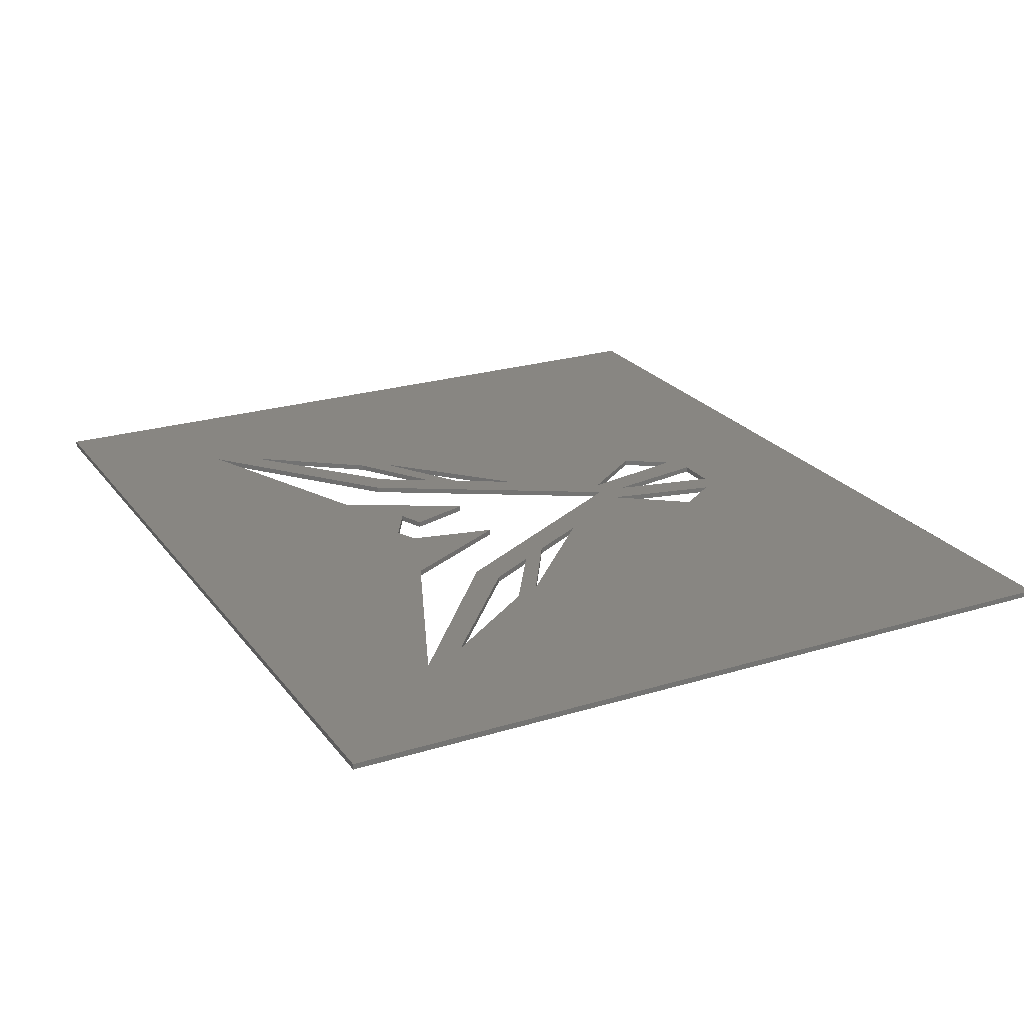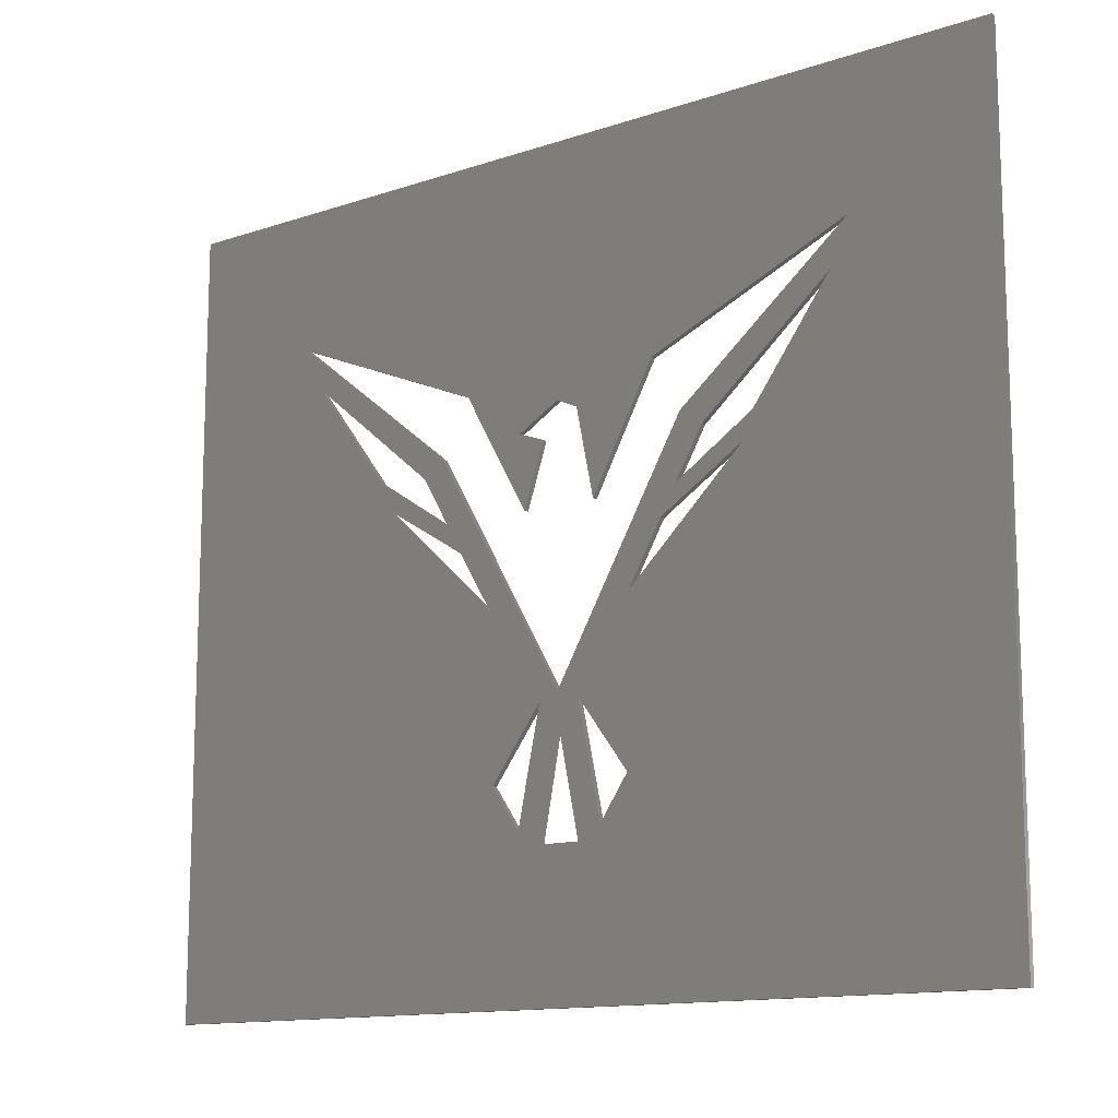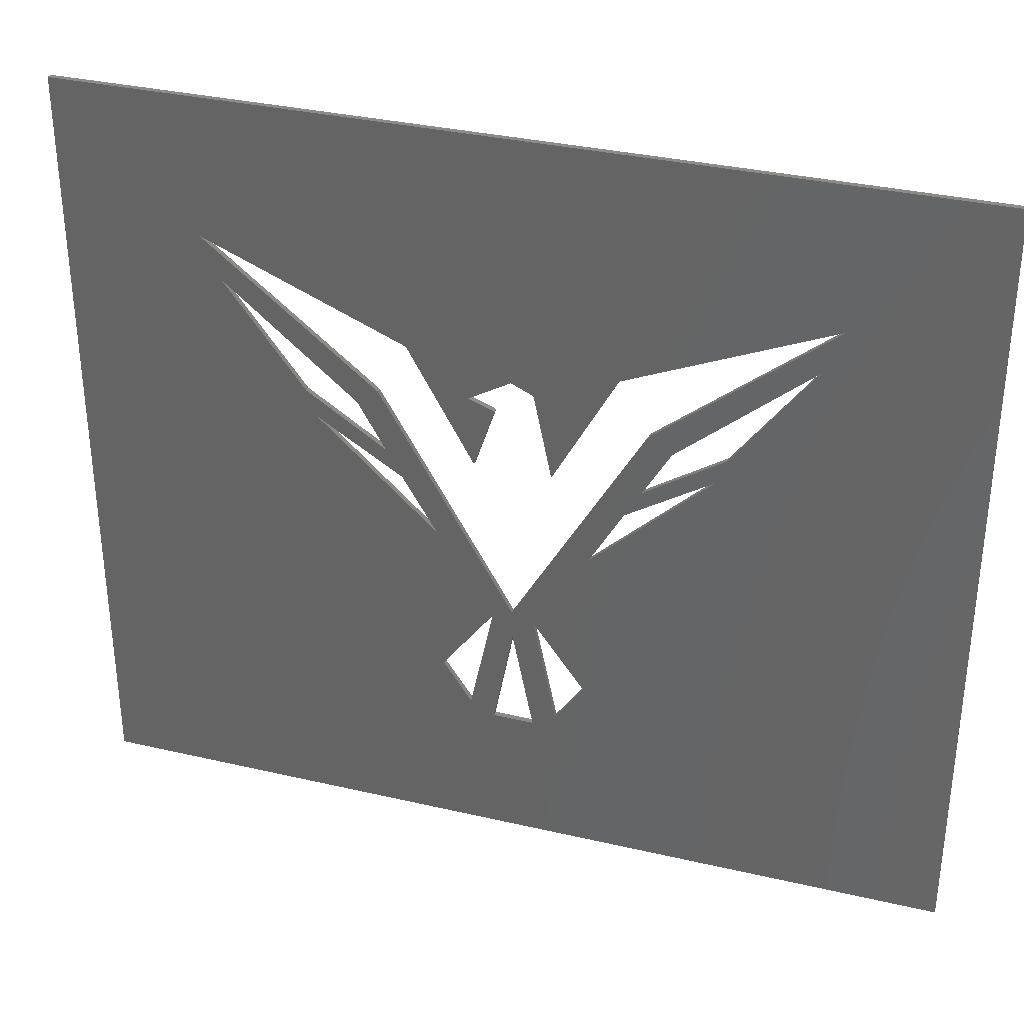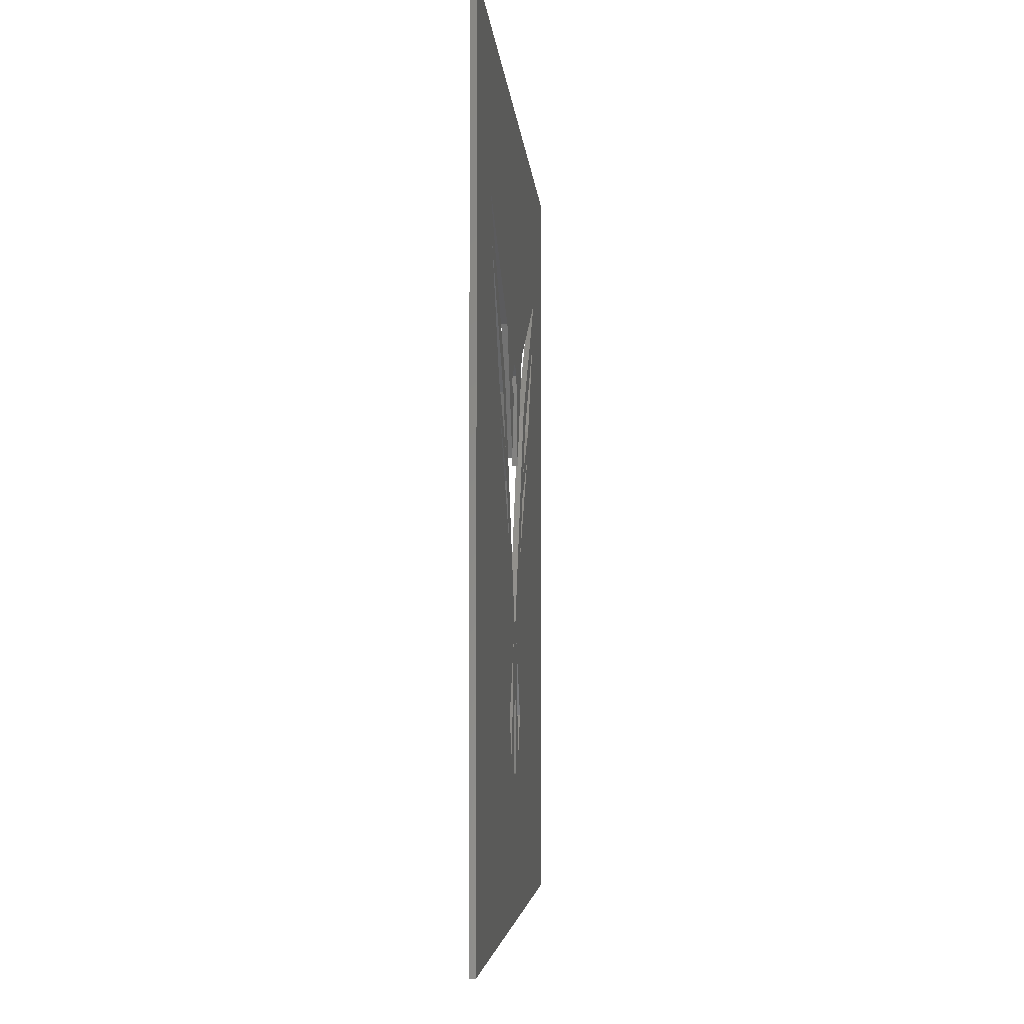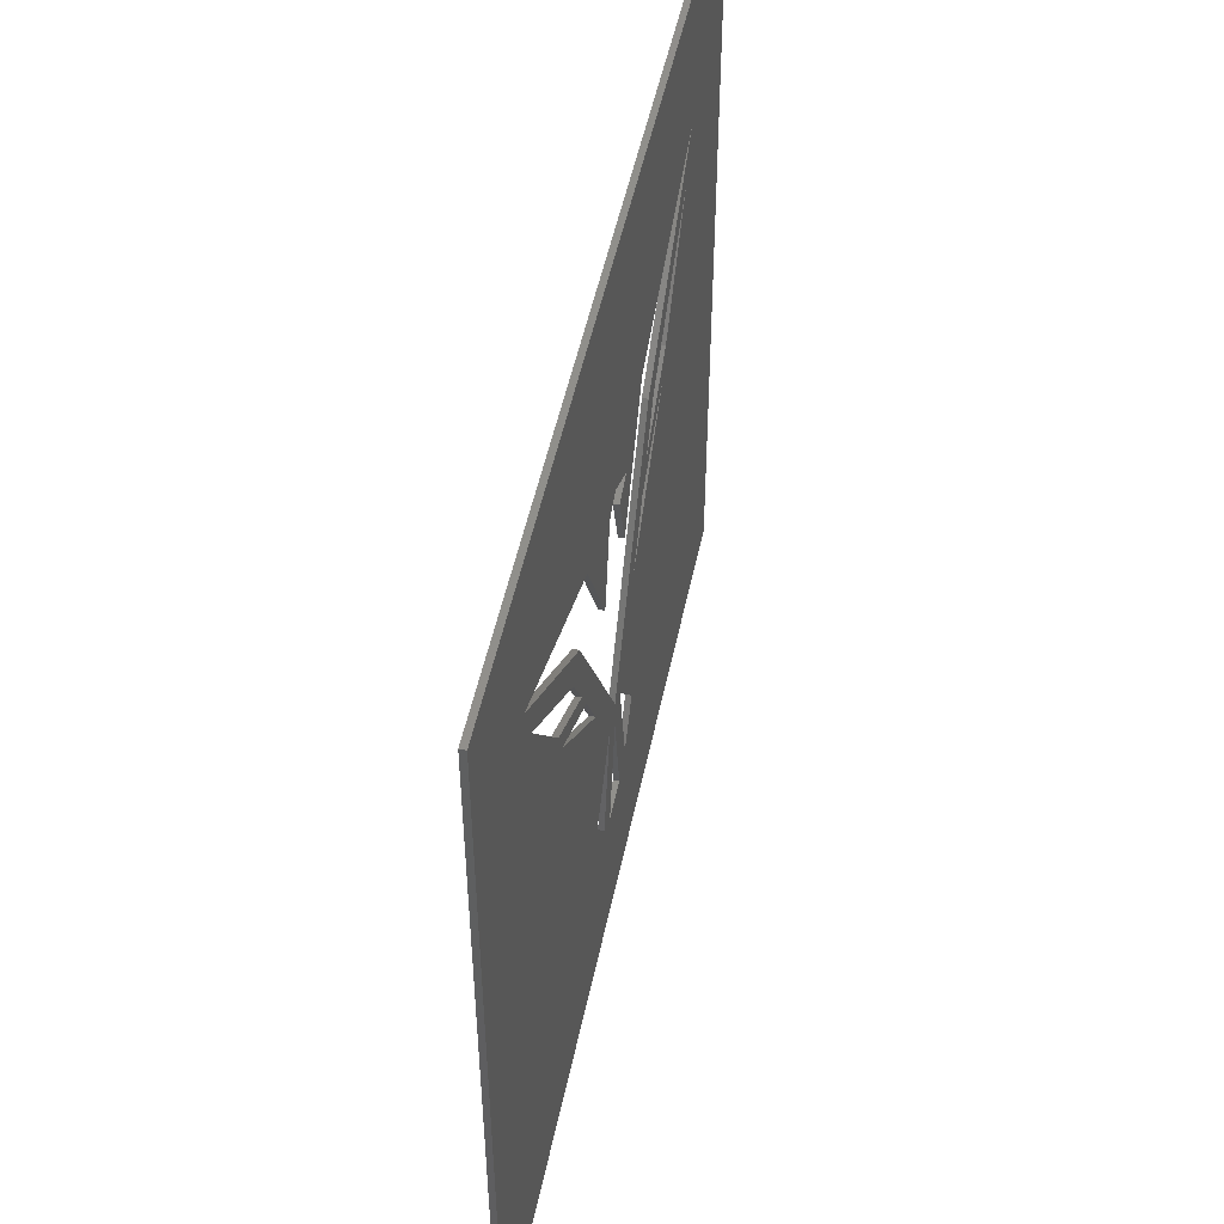
<metadata>
{"format":"stl","ext":"stl","renderer":"f3d","projection":"perspective","resolution":1024,"background":"white","views":[{"elev":23.4,"azim":-117.3,"up":"+Z"},{"elev":-13.0,"azim":-142.2,"up":"+Y"},{"elev":33.6,"azim":-162.3,"up":"+Y"},{"elev":-4.3,"azim":93.9,"up":"+Y"},{"elev":49.9,"azim":-78.4,"up":"+Y"}]}
</metadata>
<code>
# stl→obj: 80 verts, 188 faces
v 222.9 129.2 0.6
v 220.6 128.2 7.473e-14
v 222.9 129.2 7.261e-14
v 220.6 128.2 0.6
v 211.8 131.4 0.6
v 190.1 140.6 8.319e-14
v 211.8 131.4 7.684e-14
v 190.1 140.6 0.6
v 224.7 125.6 0.6
v 226.9 118.9 7.261e-14
v 226.9 118.9 0.6
v 224.7 125.6 7.261e-14
v 234 131.5 6.838e-14
v 234 131.5 0.6
v 192.1 135.8 4.512e-14
v 200.6 124.4 0.6
v 200.6 124.4 4.512e-14
v 192.1 135.8 0.6
v 231.1 109.7 0.6
v 244 121.5 4.512e-14
v 231.1 109.7 4.512e-14
v 244 121.5 0.6
v 210.9 115.9 0.6
v 201.7 121.6 4.512e-14
v 210.9 115.9 4.512e-14
v 201.7 121.6 0.6
v 253.7 135.9 0.6
v 245 124.4 1.128e-14
v 245 124.4 0.6
v 253.7 135.9 -2.256e-14
v 234.8 115.9 4.512e-14
v 234.8 115.9 0.6
v 206.2 124 0.6
v 209.1 118.9 4.512e-14
v 209.1 118.9 0.6
v 206.2 124 4.512e-14
v 237.1 125.7 0.6
v 222.8 101.1 7.684e-14
v 222.8 101.1 0.6
v 237.1 125.7 6.838e-14
v 218.6 118.9 0.6
v 218.6 118.9 7.684e-14
v 214.8 92.69 -3.525e-15
v 220.5 100.2 0.6
v 214.8 92.69 0.6
v 220.5 100.2 -3.525e-15
v 236.5 118.9 0.6
v 236.5 118.9 1.128e-14
v 227.4 126.6 7.261e-14
v 227.4 126.6 0.6
v 255.8 140.5 0.6
v 255.8 140.5 5.992e-14
v 214.5 109.6 4.512e-14
v 214.5 109.6 0.6
v 225 100.2 0.6
v 230.6 92.72 -5.64e-15
v 230.6 92.72 0.6
v 225 100.2 -5.64e-15
v 239.4 124 1.128e-14
v 239.4 124 0.6
v 217.9 88.22 0.6
v 217.9 88.22 -3.525e-15
v 227.5 88.18 2.82e-14
v 227.5 88.18 0.6
v 220.5 86.78 0.6
v 224.9 86.8 1.128e-13
v 220.5 86.78 1.128e-13
v 224.9 86.8 0.6
v 222.8 97.98 1.128e-13
v 222.8 97.98 0.6
v 208.6 125.7 7.896e-14
v 208.6 125.7 0.6
v 175.1 71.78 0.6
v 175.1 155.6 0.6
v 270.8 71.78 0.6
v 270.8 155.6 0.6
v 270.8 155.6 3.18e-14
v 175.1 155.6 -1.41e-15
v 270.8 71.78 1.128e-14
v 175.1 71.78 -1.41e-15
f 1 2 3
f 2 1 4
f 5 6 7
f 6 5 8
f 9 10 11
f 10 9 12
f 13 11 10
f 11 13 14
f 15 16 17
f 16 15 18
f 19 20 21
f 20 19 22
f 23 24 25
f 24 23 26
f 27 28 29
f 28 27 30
f 22 31 20
f 31 22 32
f 33 34 35
f 34 33 36
f 37 38 39
f 38 37 40
f 2 41 42
f 41 2 4
f 43 44 45
f 44 43 46
f 31 19 21
f 19 31 32
f 47 28 48
f 28 47 29
f 9 49 12
f 49 9 50
f 33 15 36
f 15 33 18
f 40 51 52
f 51 40 37
f 23 53 54
f 53 23 25
f 50 3 49
f 3 50 1
f 51 13 52
f 13 51 14
f 55 56 57
f 56 55 58
f 59 47 48
f 47 59 60
f 43 61 62
f 61 43 45
f 57 63 64
f 63 57 56
f 16 34 17
f 34 16 35
f 65 66 67
f 66 65 68
f 27 59 30
f 59 27 60
f 69 65 67
f 65 69 70
f 71 39 38
f 39 71 72
f 26 53 24
f 53 26 54
f 44 62 61
f 62 44 46
f 6 72 71
f 72 6 8
f 58 64 63
f 64 58 55
f 5 42 41
f 42 5 7
f 70 66 68
f 66 70 69
f 26 35 16
f 35 26 23
f 65 44 61
f 44 65 70
f 11 50 9
f 50 11 14
f 73 45 74
f 45 73 61
f 61 73 65
f 65 73 75
f 74 45 18
f 74 18 8
f 18 45 26
f 18 26 16
f 26 45 54
f 65 75 68
f 68 75 64
f 68 64 55
f 64 75 57
f 57 75 19
f 19 75 22
f 22 75 29
f 29 75 27
f 27 75 51
f 8 76 74
f 76 8 5
f 76 5 4
f 4 5 41
f 76 4 1
f 76 1 14
f 14 1 50
f 76 14 51
f 76 51 75
f 18 72 8
f 72 18 33
f 72 33 35
f 72 35 39
f 39 35 23
f 39 23 54
f 39 54 44
f 44 54 45
f 39 44 70
f 39 70 68
f 39 68 55
f 39 55 37
f 37 55 19
f 19 55 57
f 37 19 32
f 37 32 47
f 37 47 60
f 37 60 51
f 51 60 27
f 22 47 32
f 47 22 29
f 74 77 78
f 77 74 76
f 79 73 80
f 73 79 75
f 74 80 73
f 80 74 78
f 77 75 79
f 75 77 76
f 48 20 31
f 20 48 28
f 71 15 6
f 15 71 36
f 36 71 34
f 34 71 38
f 34 38 25
f 25 38 53
f 53 38 46
f 53 46 43
f 46 38 69
f 69 38 66
f 66 38 58
f 58 38 40
f 58 40 21
f 58 21 56
f 21 40 31
f 31 40 48
f 48 40 59
f 59 40 52
f 59 52 30
f 78 6 80
f 6 78 77
f 6 77 7
f 7 77 2
f 7 2 42
f 2 77 3
f 3 77 13
f 3 13 49
f 13 77 52
f 80 67 79
f 67 80 62
f 62 80 43
f 43 80 15
f 15 80 6
f 43 15 24
f 24 15 17
f 43 24 53
f 79 67 66
f 79 66 63
f 63 66 58
f 79 63 56
f 79 56 21
f 79 21 20
f 79 20 28
f 79 28 30
f 79 30 52
f 79 52 77
f 49 10 12
f 10 49 13
f 46 67 62
f 67 46 69
f 34 24 17
f 24 34 25

</code>
